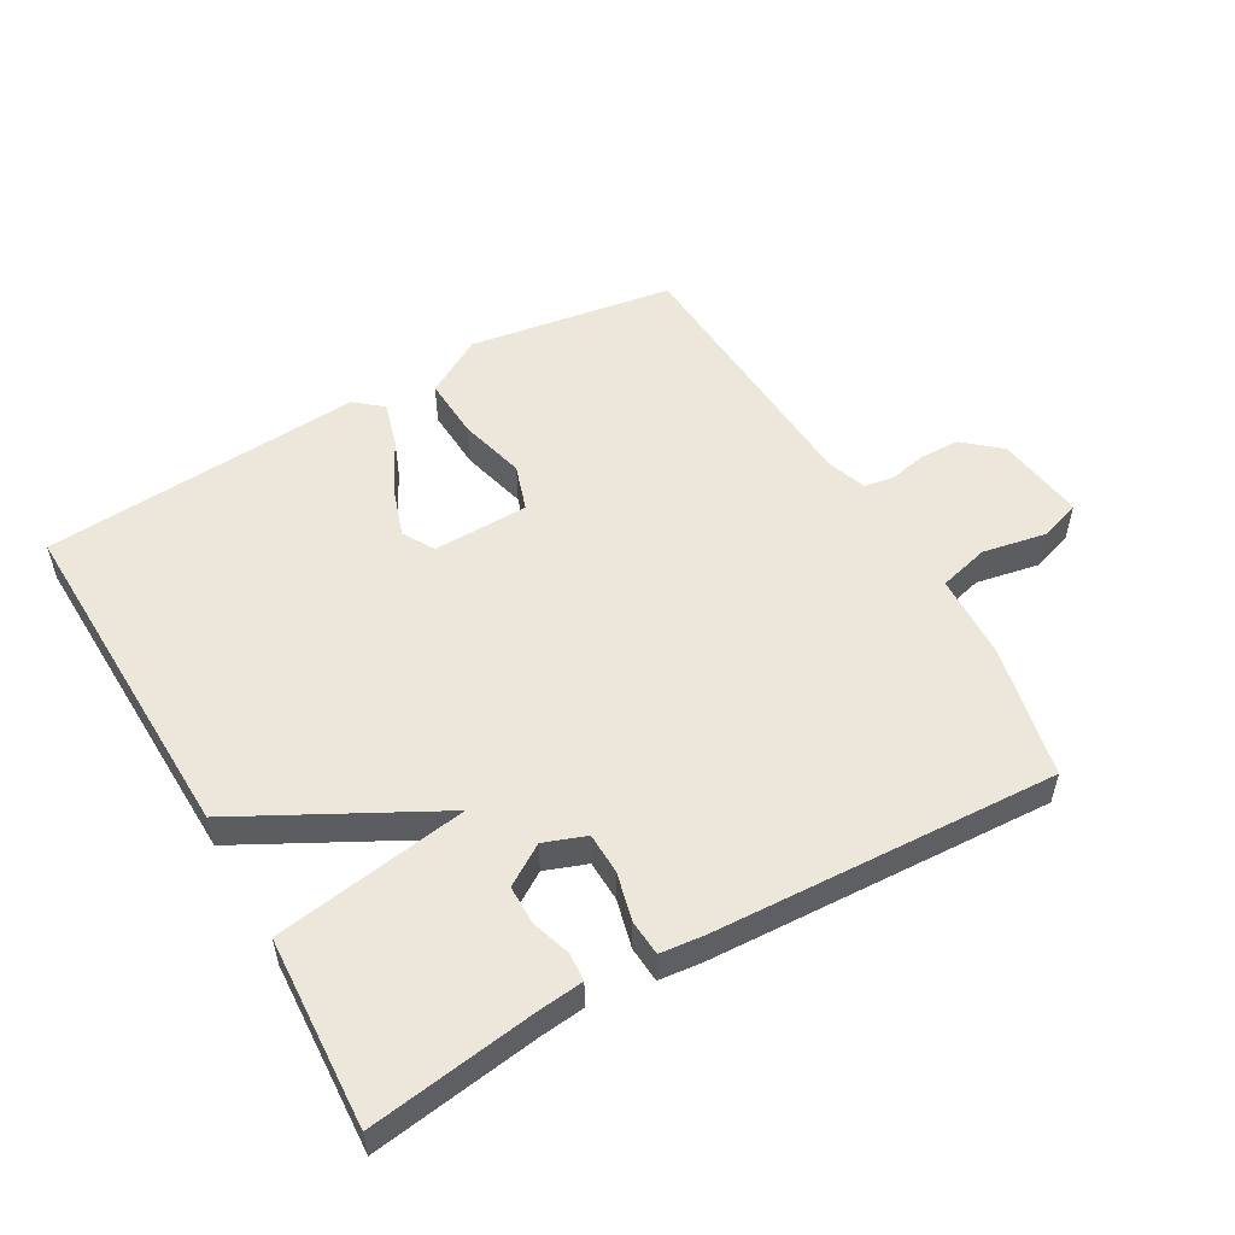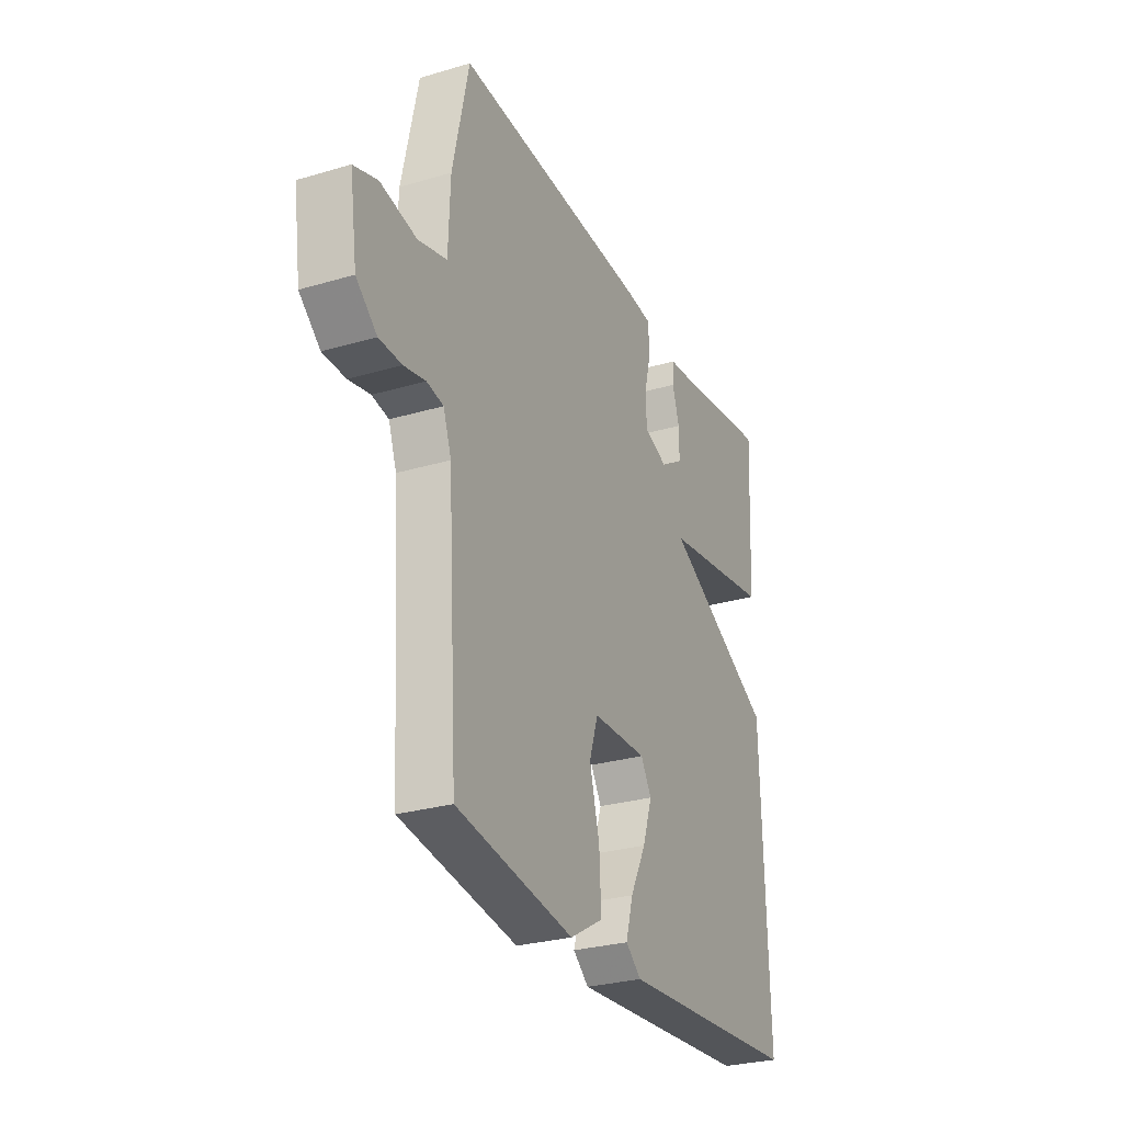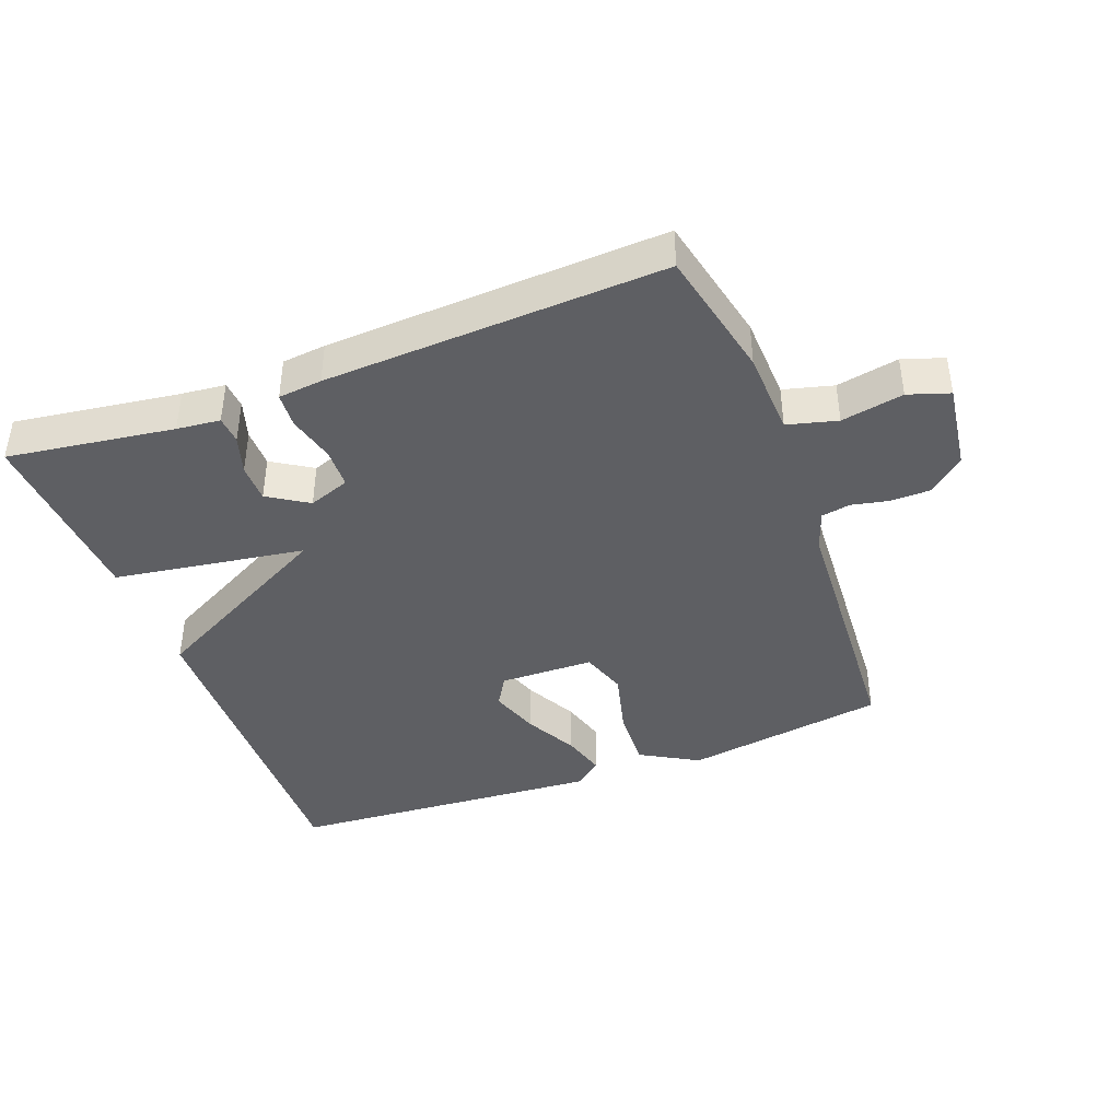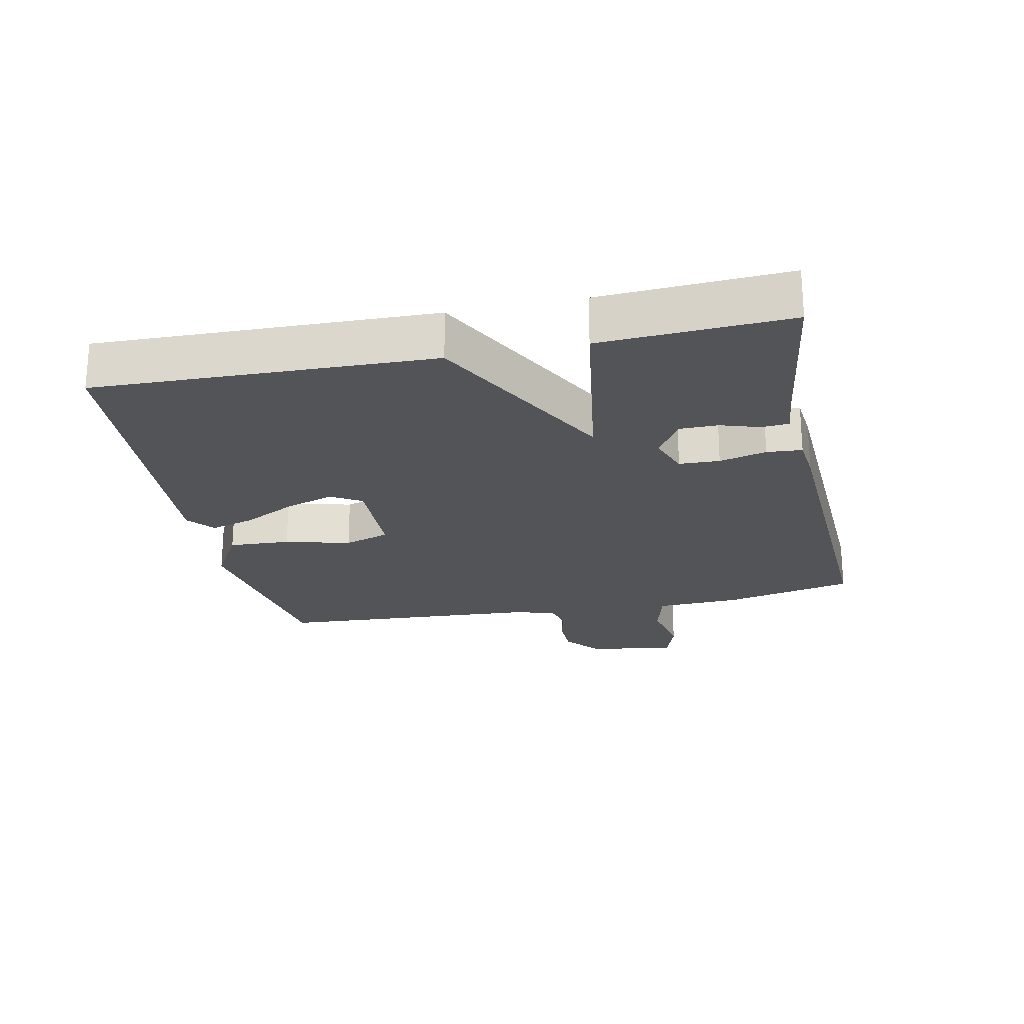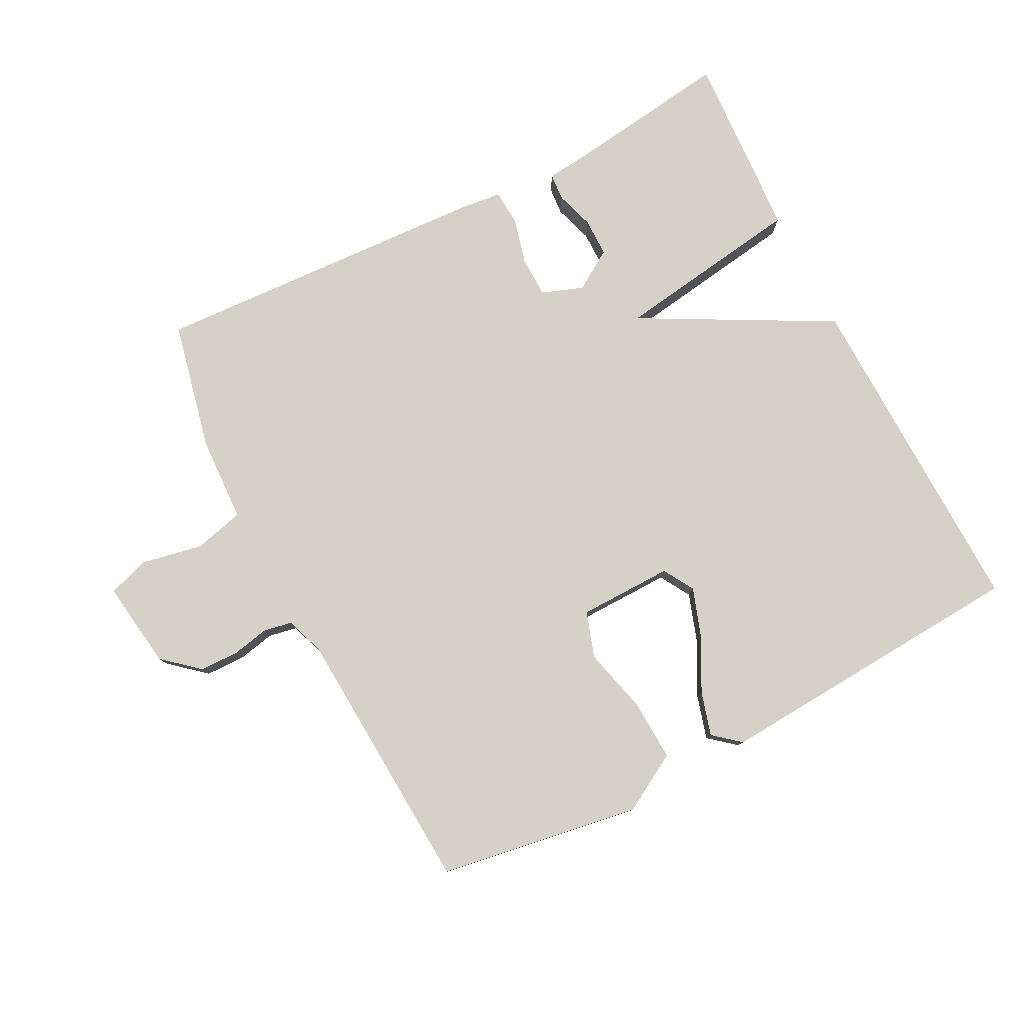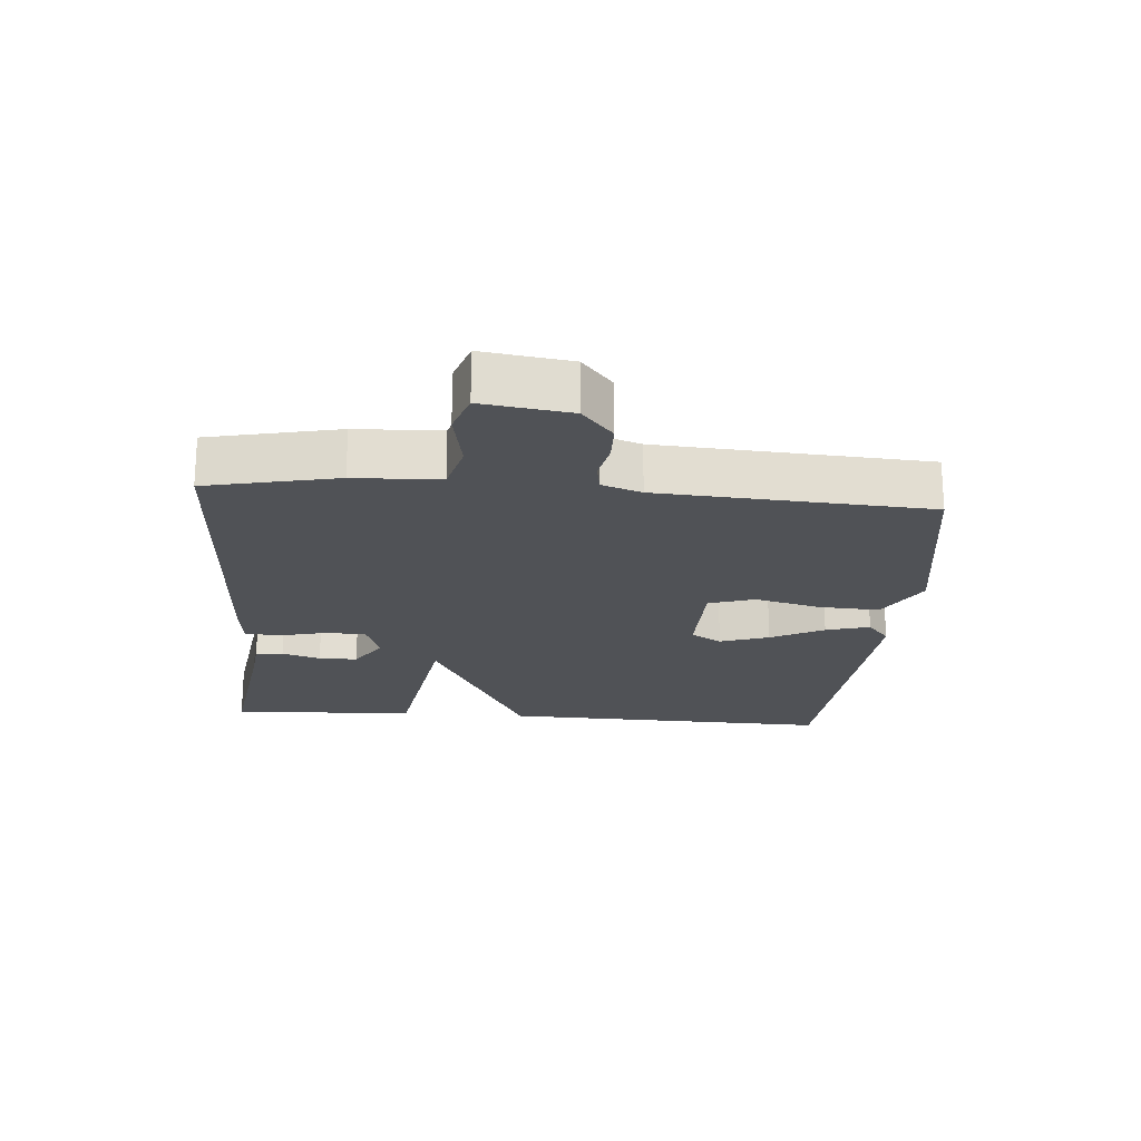
<metadata>
{"format":"obj","ext":"obj","renderer":"f3d","projection":"perspective","resolution":1024,"background":"white","views":[{"elev":53.5,"azim":-29.7,"up":"+Y"},{"elev":-28.2,"azim":114.1,"up":"+Z"},{"elev":-41.0,"azim":20.8,"up":"+Y"},{"elev":-22.9,"azim":-78.1,"up":"+Y"},{"elev":79.3,"azim":153.0,"up":"+Y"},{"elev":-21.0,"azim":85.4,"up":"+Y"}]}
</metadata>
<code>
v -0.5 0.07 -0.5
v -0.485 0.07 0.014
v -0.193 0.07 0.169
v -0.485 0.07 0.214
v -0.5 0.07 0.5
v -0.246 0.07 0.464
v -0.18 0.07 0.457
v -0.177 0.07 0.415
v -0.196 0.07 0.356
v -0.196 0.07 0.297
v -0.135 0.07 0.258
v -0.072 0.07 0.281
v -0.07 0.07 0.343
v -0.088 0.07 0.415
v -0.084 0.07 0.469
v -0.017 0.07 0.476
v 0.5 0.07 0.5
v 0.543 0.07 0.301
v 0.548 0.07 0.171
v 0.624 0.07 0.151
v 0.719 0.07 0.169
v 0.782 0.07 0.148
v 0.763 0.07 0.014
v 0.708 0.07 -0.033
v 0.648 0.07 -0.034
v 0.591 0.07 -0.022
v 0.547 0.07 -0.03
v 0.526 0.07 -0.09
v 0.5 0.07 -0.5
v 0.191 0.07 -0.548
v 0.103 0.07 -0.497
v 0.108 0.07 -0.403
v 0.134 0.07 -0.303
v 0.111 0.07 -0.233
v -0.033 0.07 -0.23
v -0.061 0.07 -0.277
v -0.036 0.07 -0.352
v 0.006 0.07 -0.433
v 0.025 0.07 -0.5
v -0.016 0.07 -0.534
v -0.5 0 -0.5
v -0.485 0 0.014
v -0.193 0 0.169
v -0.485 0 0.214
v -0.5 0 0.5
v -0.246 0 0.464
v -0.18 0 0.457
v -0.177 0 0.415
v -0.196 0 0.356
v -0.196 0 0.297
v -0.135 0 0.258
v -0.072 0 0.281
v -0.07 0 0.343
v -0.088 0 0.415
v -0.084 0 0.469
v -0.017 0 0.476
v 0.5 0 0.5
v 0.543 0 0.301
v 0.548 0 0.171
v 0.624 0 0.151
v 0.719 0 0.169
v 0.782 0 0.148
v 0.763 0 0.014
v 0.708 0 -0.033
v 0.648 0 -0.034
v 0.591 0 -0.022
v 0.547 0 -0.03
v 0.526 0 -0.09
v 0.5 0 -0.5
v 0.191 0 -0.548
v 0.103 0 -0.497
v 0.108 0 -0.403
v 0.134 0 -0.303
v 0.111 0 -0.233
v -0.033 0 -0.23
v -0.061 0 -0.277
v -0.036 0 -0.352
v 0.006 0 -0.433
v 0.025 0 -0.5
v -0.016 0 -0.534
f 40 1 2
f 39 40 2
f 38 39 2
f 37 38 2
f 36 37 2
f 35 36 2 3
f 34 35 3
f 31 32 33
f 30 31 33
f 29 30 33
f 28 29 33
f 27 28 33 34
f 24 25 26
f 23 24 26
f 22 23 26
f 21 22 26
f 20 21 26
f 19 20 26 27
f 19 27 34
f 18 19 34
f 17 18 34
f 16 17 34
f 15 16 34
f 14 15 34
f 13 14 34
f 6 7 8 9
f 6 9 10
f 5 6 10
f 4 5 10
f 3 4 10
f 34 3 10 11
f 12 13 34
f 11 12 34
f 42 41 80
f 42 80 79
f 42 79 78
f 42 78 77
f 42 77 76
f 43 42 76 75
f 43 75 74
f 73 72 71
f 73 71 70
f 73 70 69
f 73 69 68
f 74 73 68 67
f 66 65 64
f 66 64 63
f 66 63 62
f 66 62 61
f 66 61 60
f 67 66 60 59
f 74 67 59
f 74 59 58
f 74 58 57
f 74 57 56
f 74 56 55
f 74 55 54
f 74 54 53
f 49 48 47 46
f 50 49 46
f 50 46 45
f 50 45 44
f 50 44 43
f 51 50 43 74
f 74 53 52
f 74 52 51
f 1 41 42 2
f 2 42 43 3
f 3 43 44 4
f 4 44 45 5
f 5 45 46 6
f 6 46 47 7
f 7 47 48 8
f 8 48 49 9
f 9 49 50 10
f 10 50 51 11
f 11 51 52 12
f 12 52 53 13
f 13 53 54 14
f 14 54 55 15
f 15 55 56 16
f 16 56 57 17
f 17 57 58 18
f 18 58 59 19
f 19 59 60 20
f 20 60 61 21
f 21 61 62 22
f 22 62 63 23
f 23 63 64 24
f 24 64 65 25
f 25 65 66 26
f 26 66 67 27
f 27 67 68 28
f 28 68 69 29
f 29 69 70 30
f 30 70 71 31
f 31 71 72 32
f 32 72 73 33
f 33 73 74 34
f 34 74 75 35
f 35 75 76 36
f 36 76 77 37
f 37 77 78 38
f 38 78 79 39
f 39 79 80 40
f 40 80 41 1

</code>
